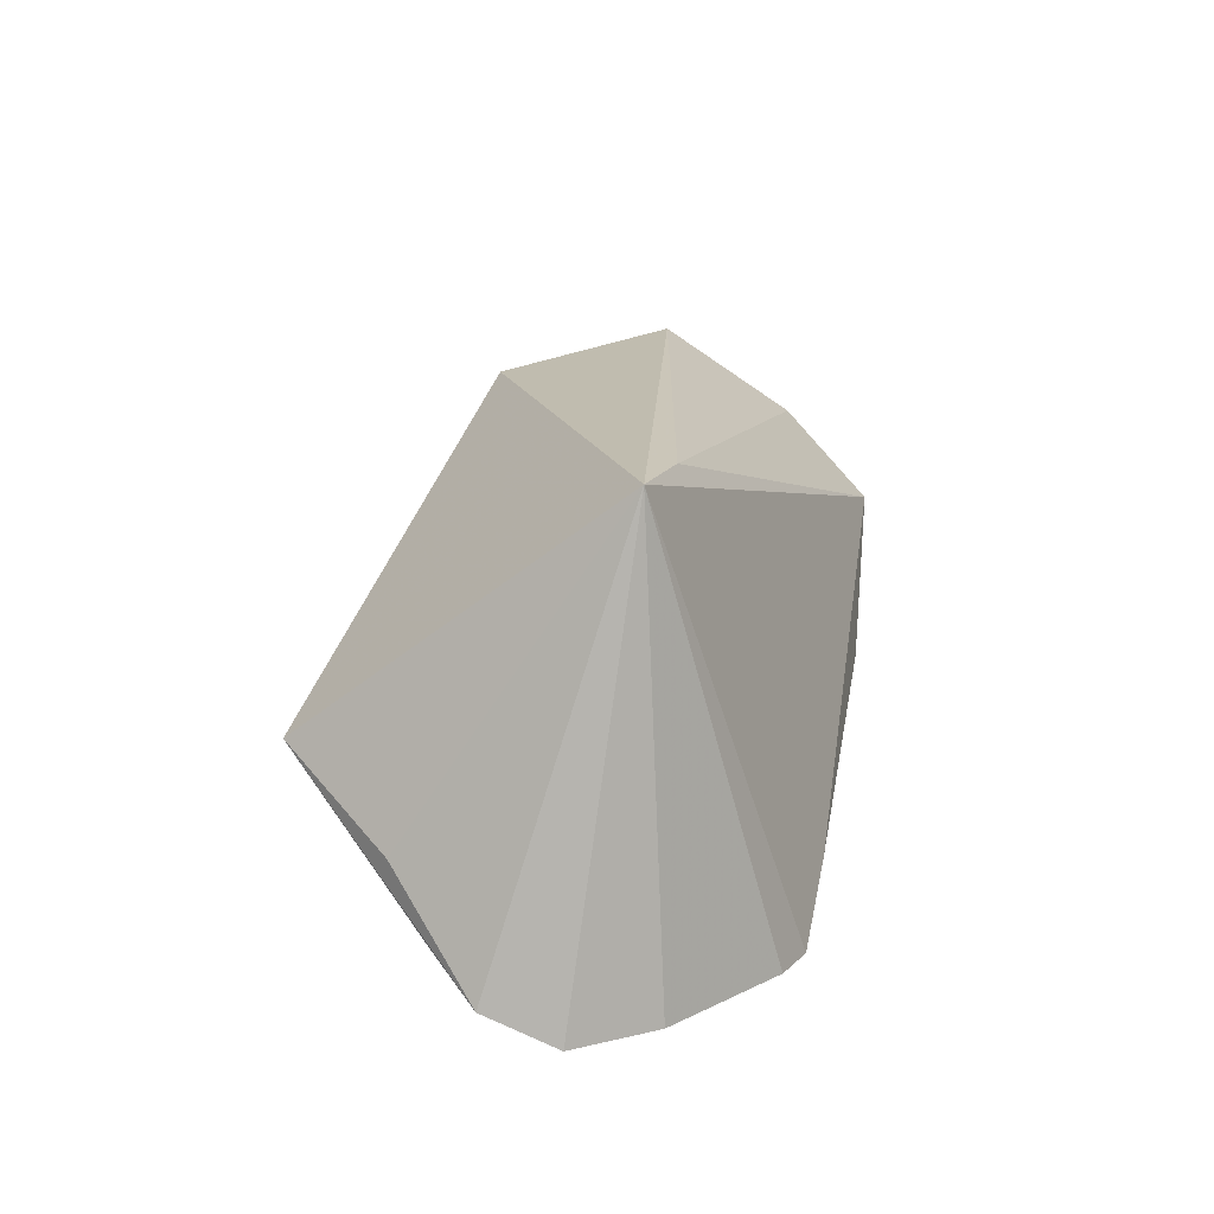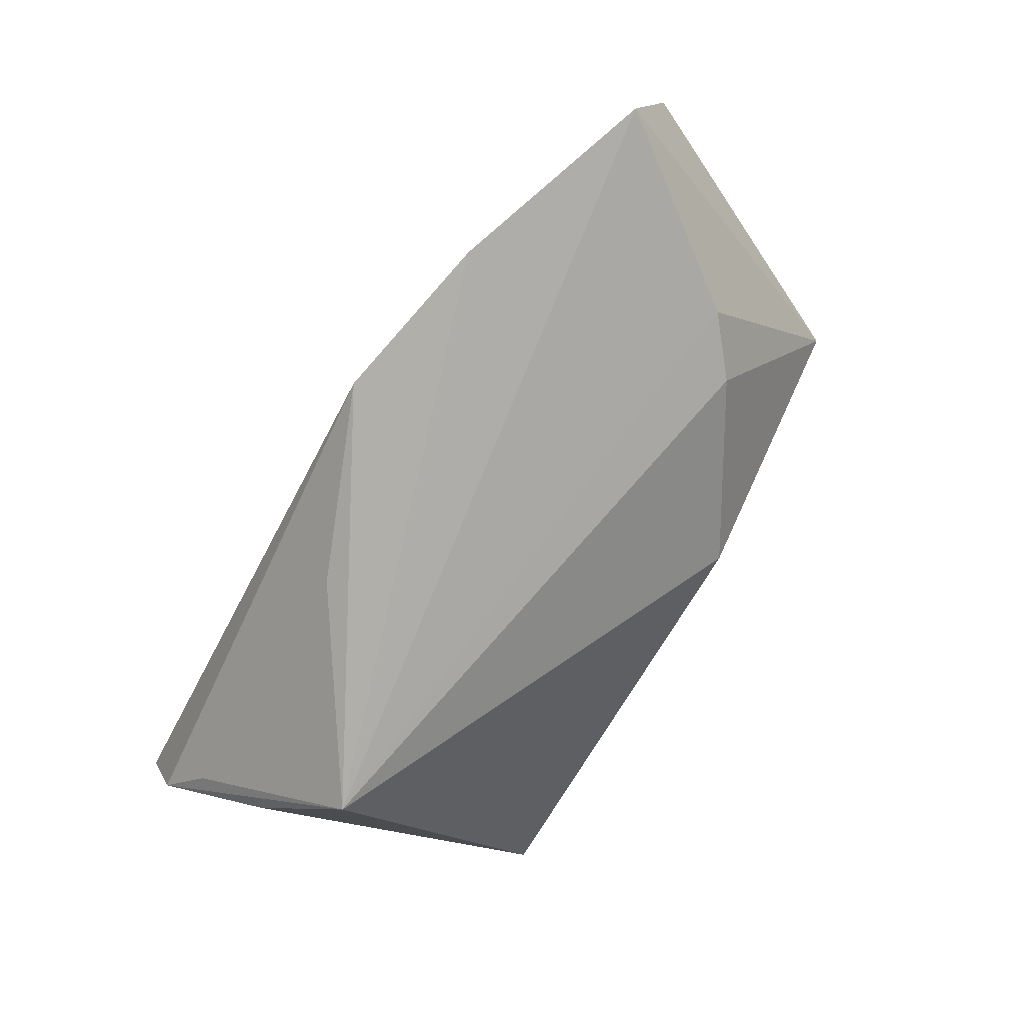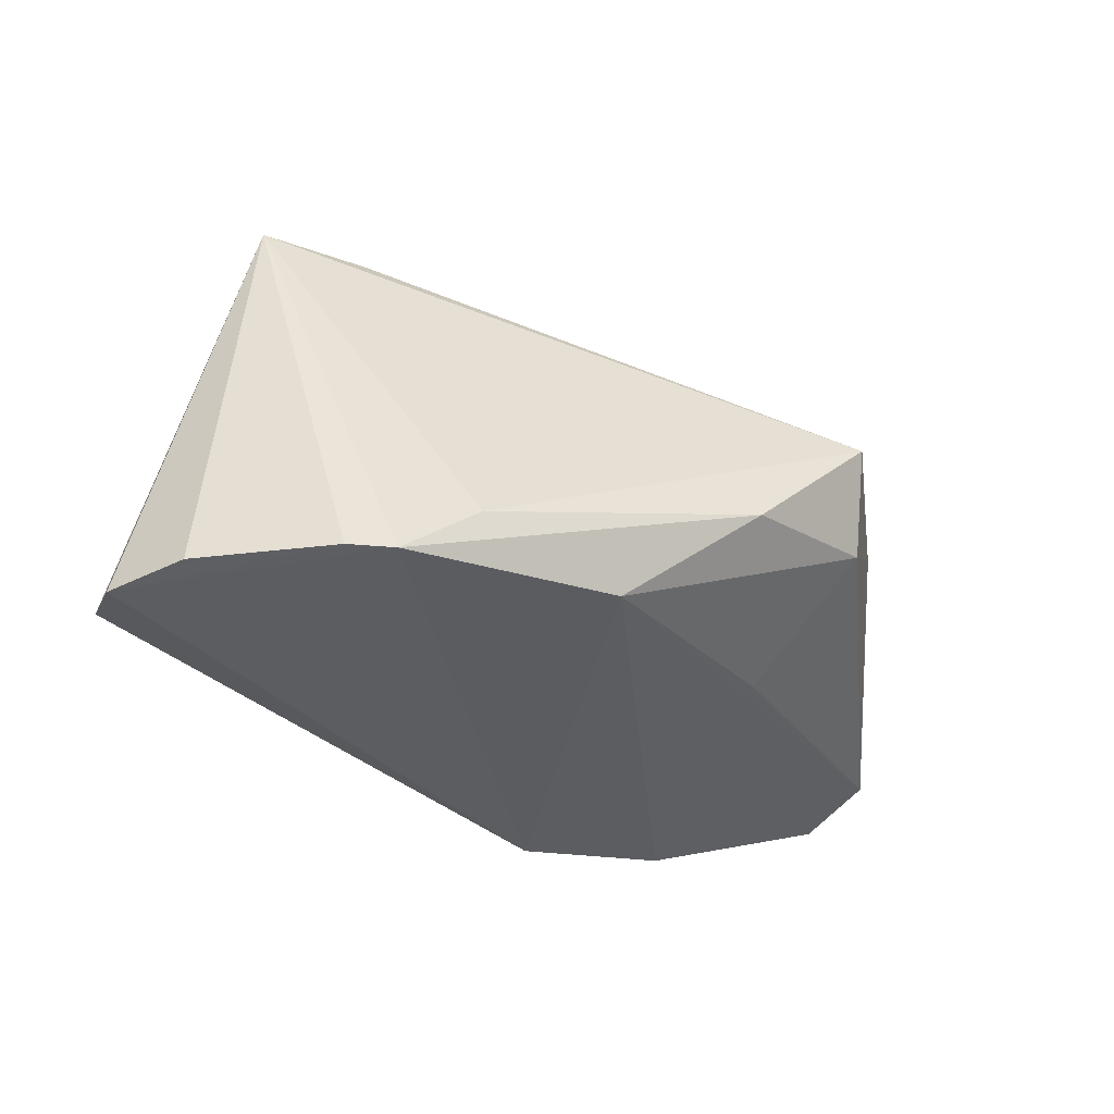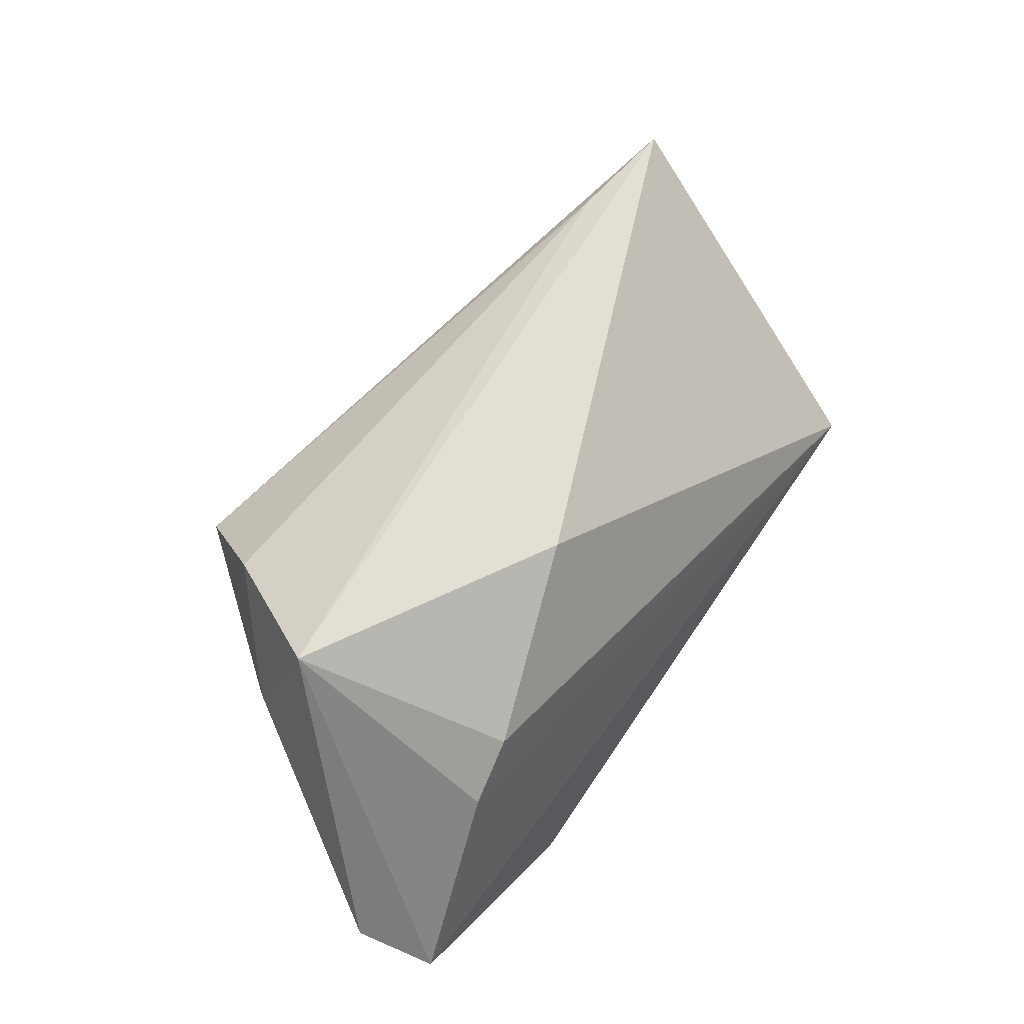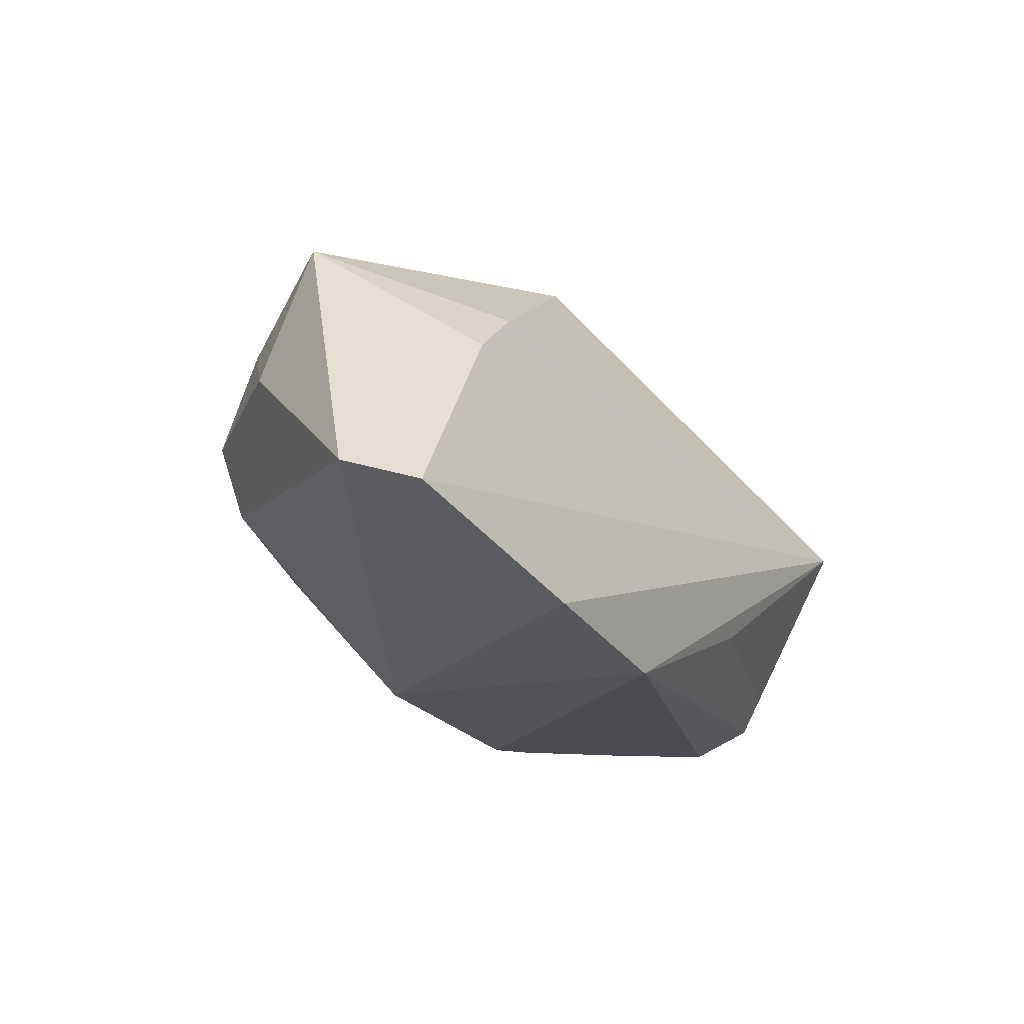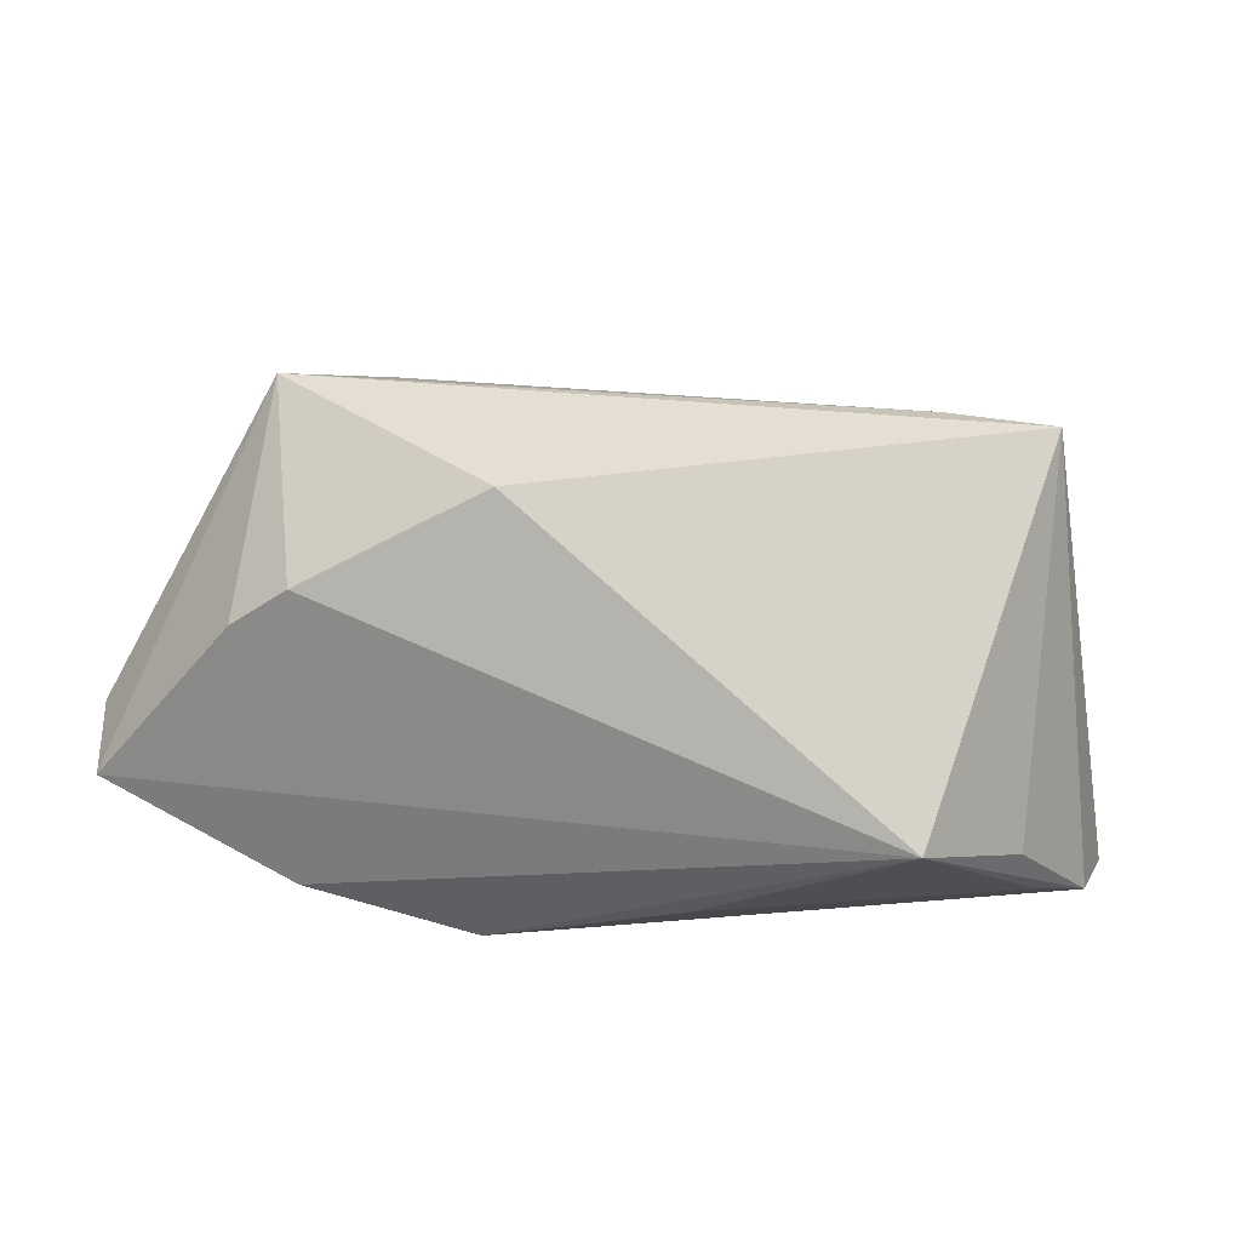
<metadata>
{"format":"obj","ext":"obj","renderer":"f3d","projection":"perspective","resolution":1024,"background":"white","views":[{"elev":17.6,"azim":98.2,"up":"+Z"},{"elev":-79.4,"azim":-118.5,"up":"+Y"},{"elev":-36.7,"azim":152.5,"up":"+Z"},{"elev":65.0,"azim":-53.6,"up":"+Z"},{"elev":-15.4,"azim":-54.6,"up":"+Z"},{"elev":36.2,"azim":14.7,"up":"+Z"}]}
</metadata>
<code>
v 0.01198 -0.026 -0.01727
v 0.02102 0.0296 -0.01861
v -0.013 -0.02684 -0.02628
v 0.03063 0.02834 -0.02628
v 0.03612 0.02615 -0.02623
v -0.02892 0.007685 -0.01468
v 0.05539 -0.003932 -0.0232
v -0.03262 0.0313 0.009454
v 0.05658 0.005317 -0.02628
v -0.06041 -0.02699 -0.01134
v 0.04981 -0.009793 -0.01927
v 0.04511 0.01181 0.03043
v -0.03486 -0.02901 -0.02126
v -0.04849 0.009627 0.01113
v -0.03588 -0.02157 0.01641
v -0.04571 0.003353 0.02874
v -0.0161 0.0313 -0.007013
v -0.03545 0.02423 -0.002264
v -0.04311 -0.02263 0.01079
v 0.05081 0.015 -0.02601
v -0.03747 0.02052 0.0197
v -0.01368 -0.01374 0.02883
v 0.00108 0.02603 -0.02169
v -0.06326 -0.01712 -0.008056
v 0.03154 0.01358 0.02925
v 0.03797 -0.02821 -0.001159
v 0.04795 -0.01461 -0.0101
f 3 4 9
f 20 12 9
f 4 3 23
f 2 12 4
f 2 8 12
f 4 12 5
f 12 20 5
f 9 4 5
f 5 20 9
f 24 23 13
f 13 23 3
f 24 16 14
f 14 18 24
f 8 18 14
f 8 14 21
f 21 14 16
f 8 2 17
f 17 18 8
f 23 18 17
f 4 23 17
f 17 2 4
f 6 23 24
f 24 18 6
f 6 18 23
f 26 13 3
f 25 16 12
f 25 21 16
f 12 8 25
f 8 21 25
f 7 3 9
f 9 12 7
f 7 26 11
f 1 26 3
f 11 26 1
f 3 7 1
f 1 7 11
f 27 7 12
f 12 26 27
f 26 7 27
f 13 26 10
f 24 13 10
f 10 16 24
f 12 16 22
f 16 15 22
f 22 26 12
f 22 15 26
f 26 15 19
f 19 10 26
f 19 15 16
f 16 10 19

</code>
